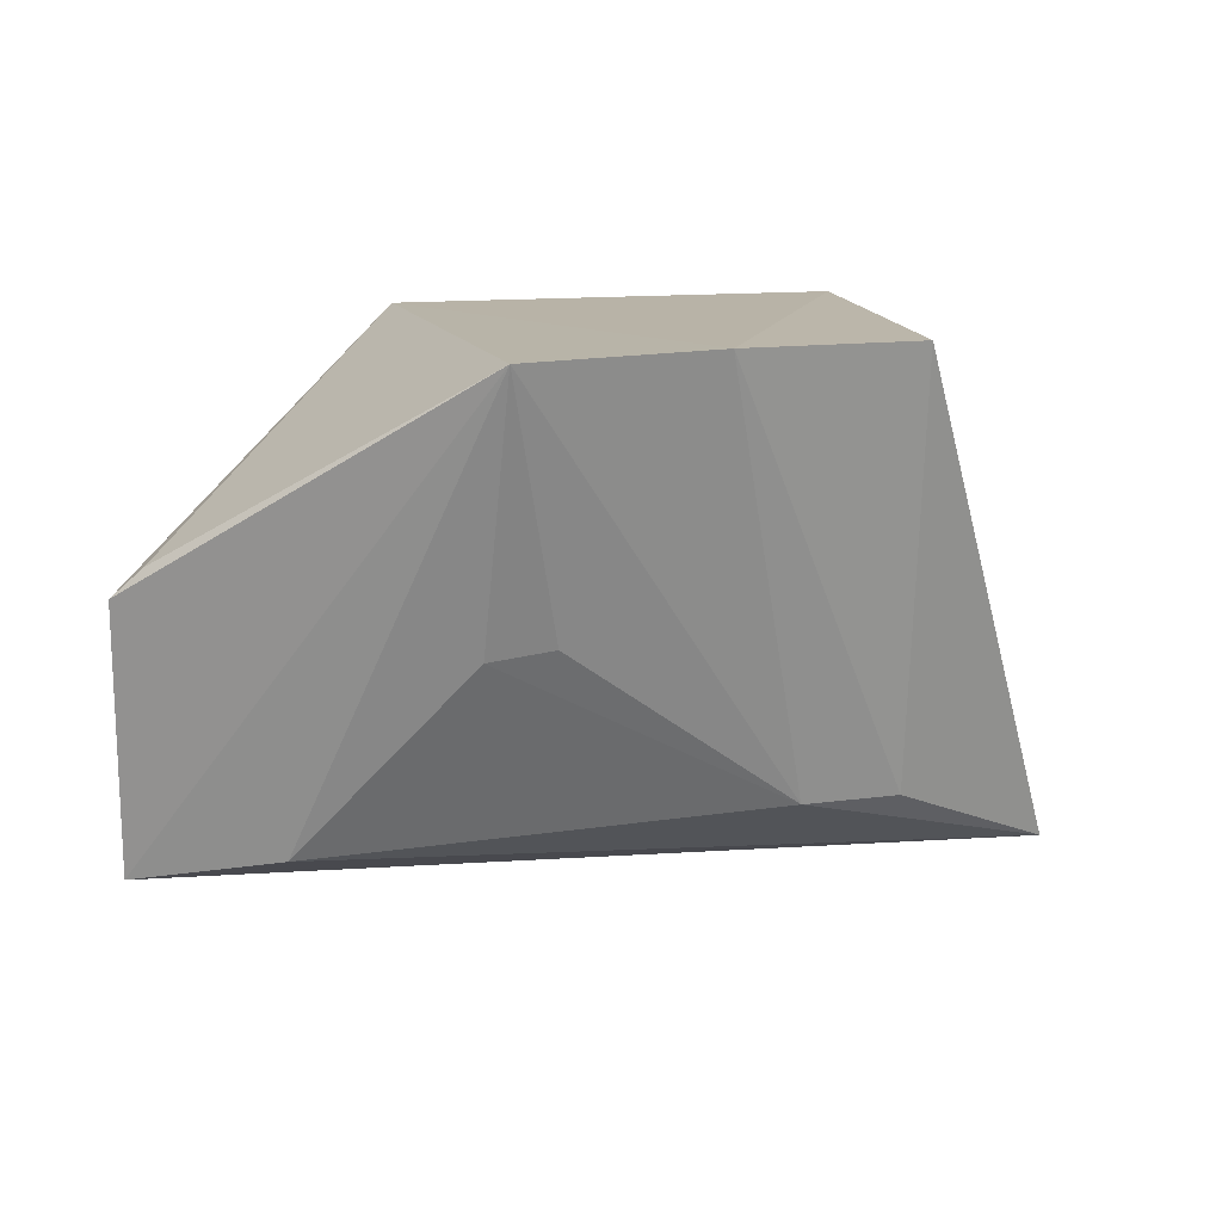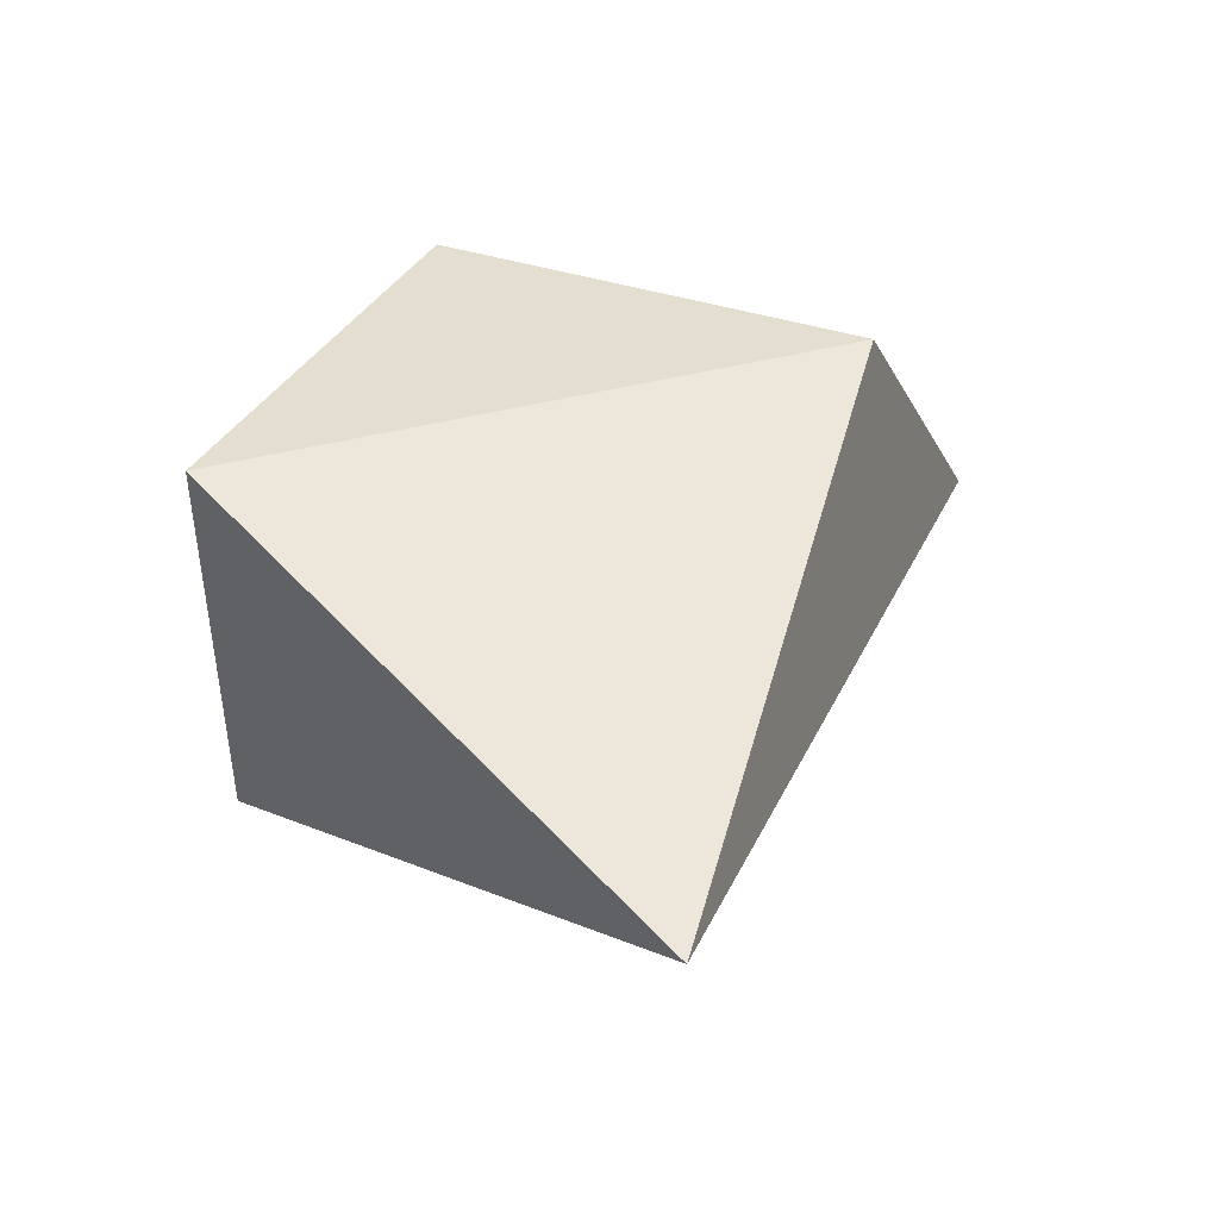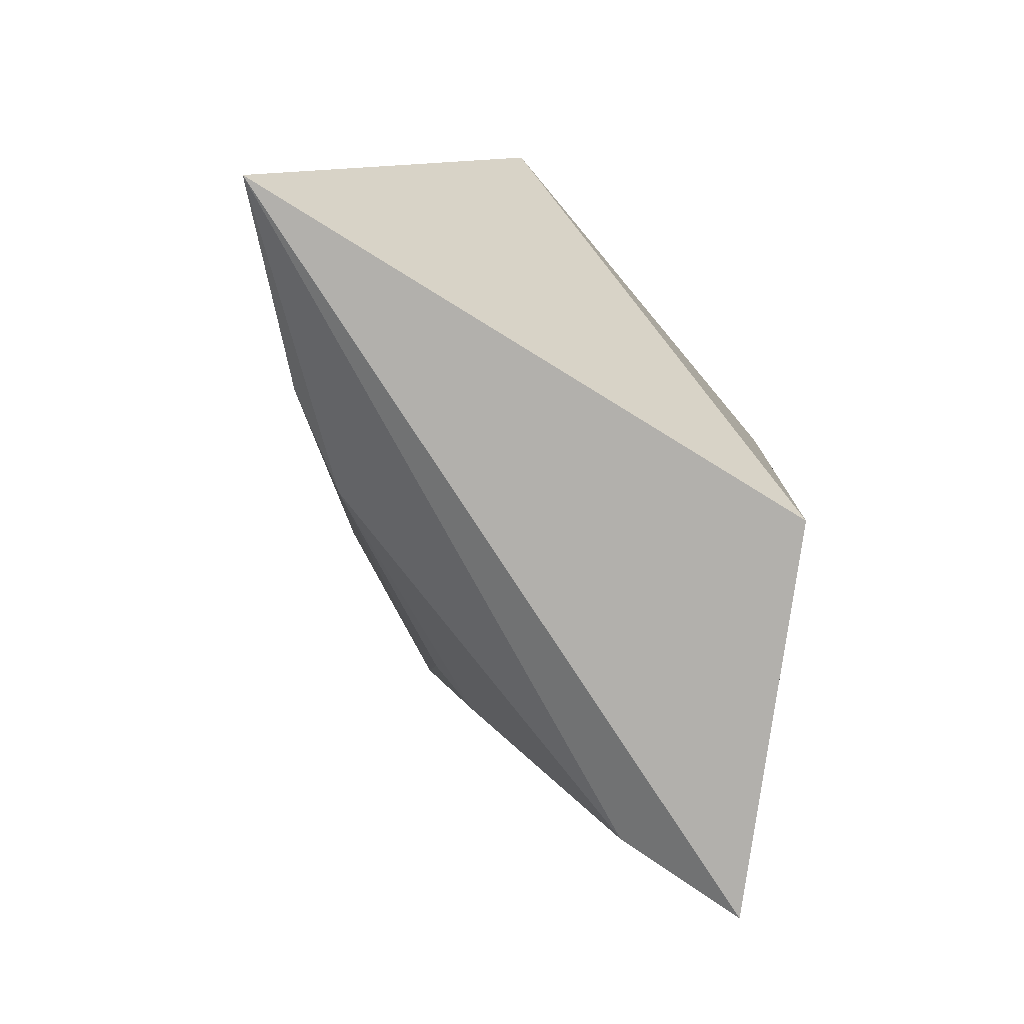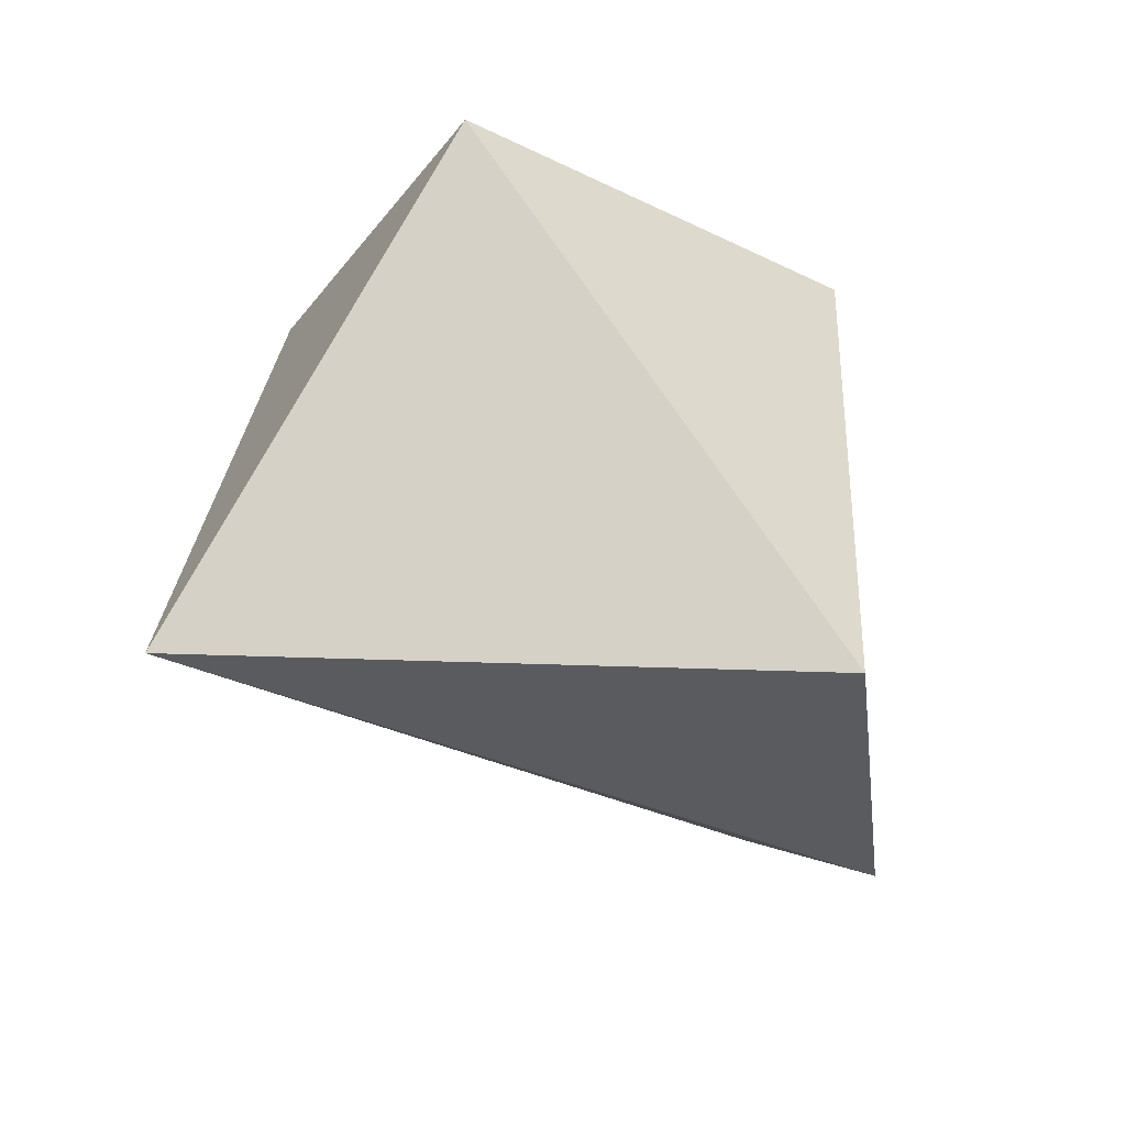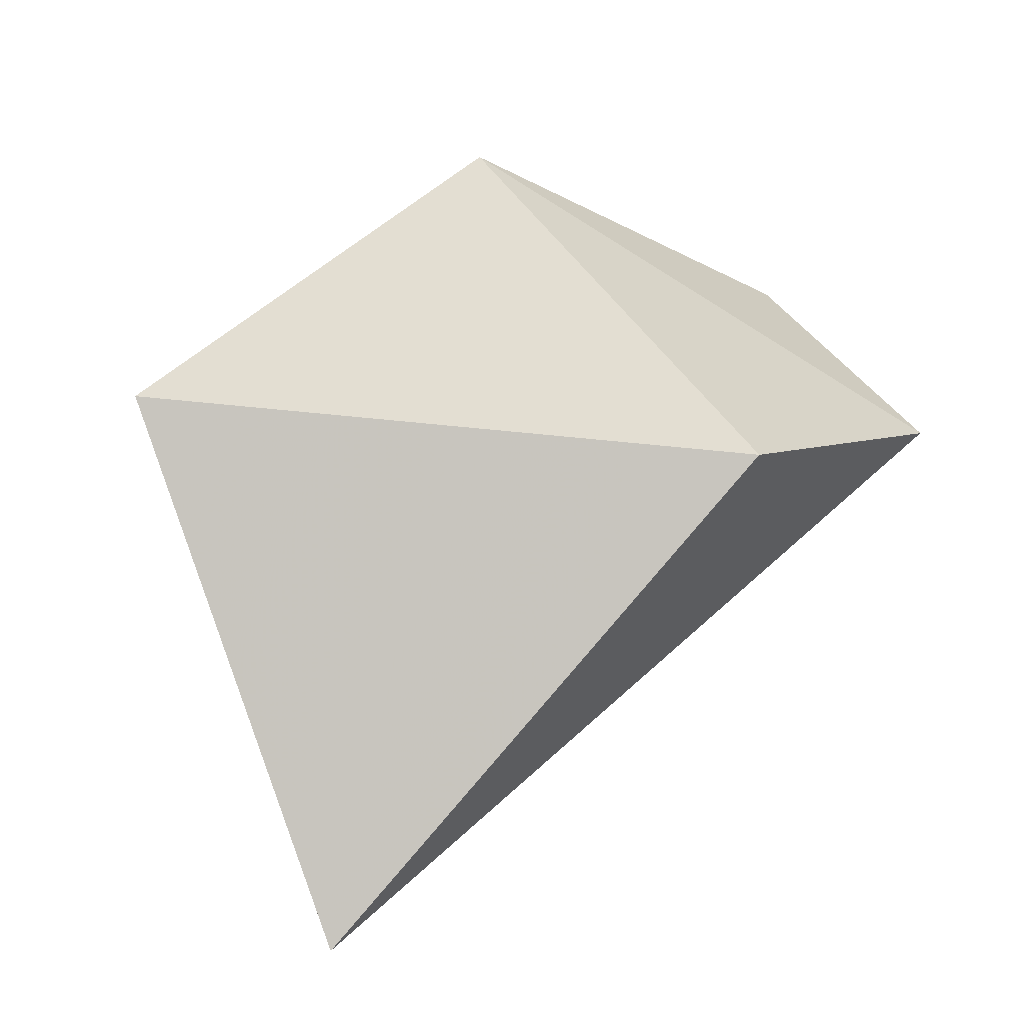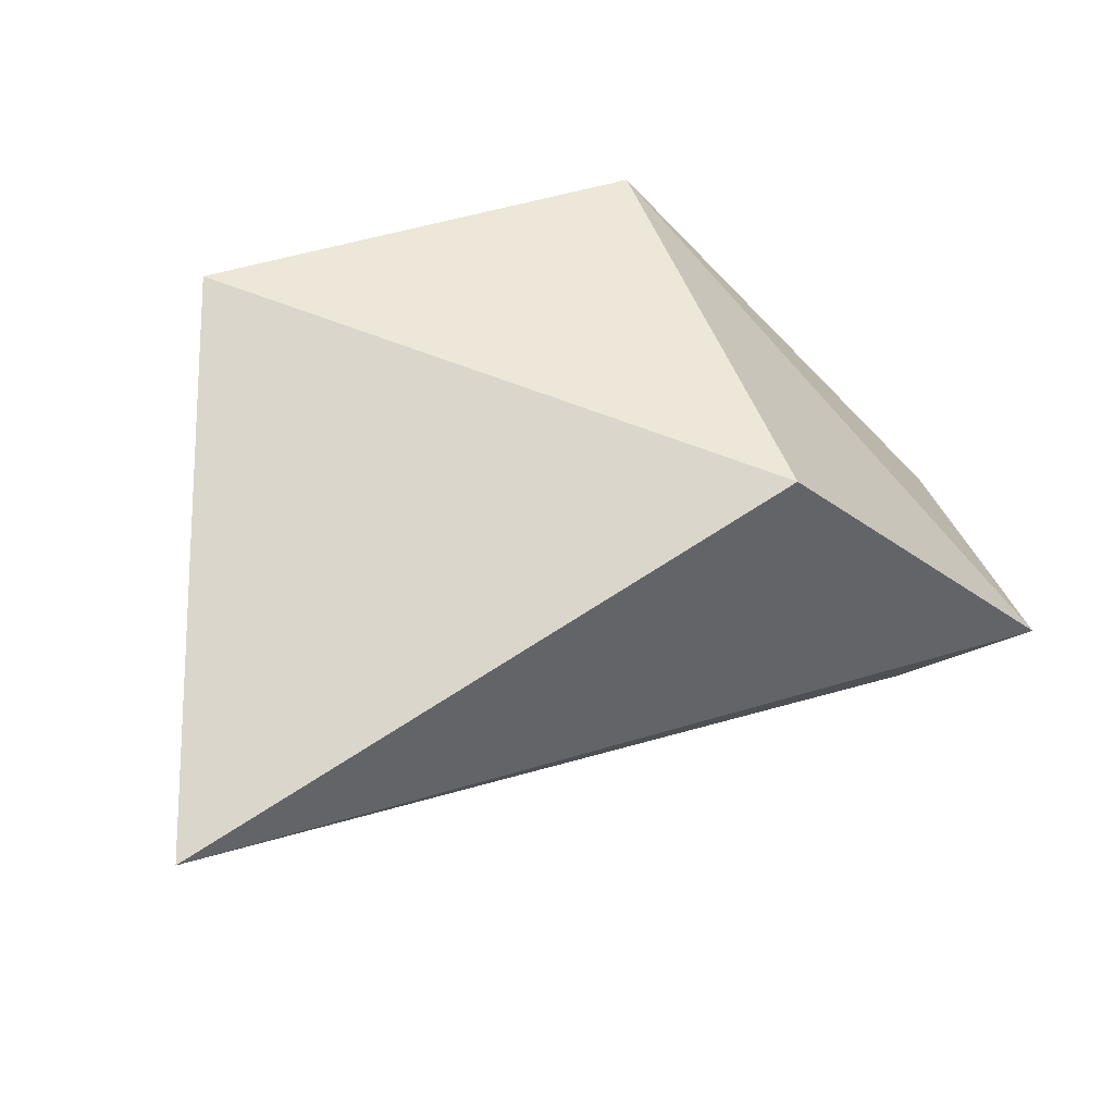
<metadata>
{"format":"obj","ext":"obj","renderer":"f3d","projection":"perspective","resolution":1024,"background":"white","views":[{"elev":14.3,"azim":167.8,"up":"+Y"},{"elev":35.9,"azim":-65.5,"up":"+Z"},{"elev":-77.6,"azim":-50.1,"up":"+Y"},{"elev":-31.5,"azim":-34.4,"up":"+Y"},{"elev":67.7,"azim":-39.1,"up":"+Z"},{"elev":49.6,"azim":-19.2,"up":"+Z"}]}
</metadata>
<code>
v 0.002388 0.01044 0.03769
v 0.008941 -0.0001159 0.03046
v 0.008971 0.005934 0.02952
v 0.001686 0.0107 0.02634
v -0.01178 -0.001662 0.0332
v 0.008283 0.006568 0.02938
v 0.002388 0.0002584 0.03769
v -0.007796 0.01044 0.03769
v -0.00499 0.0007124 0.02976
v -0.00275 0.01071 0.0273
v 0.005737 0.0003864 0.02945
v -0.007335 0.01048 0.02913
v 0.001993 0.004703 0.02785
v -0.007467 0.0004745 0.0306
v 0.000524 0.004884 0.02786
f 1 2 3
f 3 2 4
f 6 1 3
f 6 3 4
f 6 4 1
f 7 5 2
f 7 2 1
f 8 7 1
f 8 5 7
f 10 8 1
f 10 1 4
f 10 4 9
f 11 4 2
f 11 2 5
f 11 5 9
f 12 5 8
f 12 8 10
f 13 11 9
f 13 4 11
f 14 12 10
f 14 10 9
f 14 9 5
f 14 5 12
f 15 13 9
f 15 9 4
f 15 4 13

</code>
